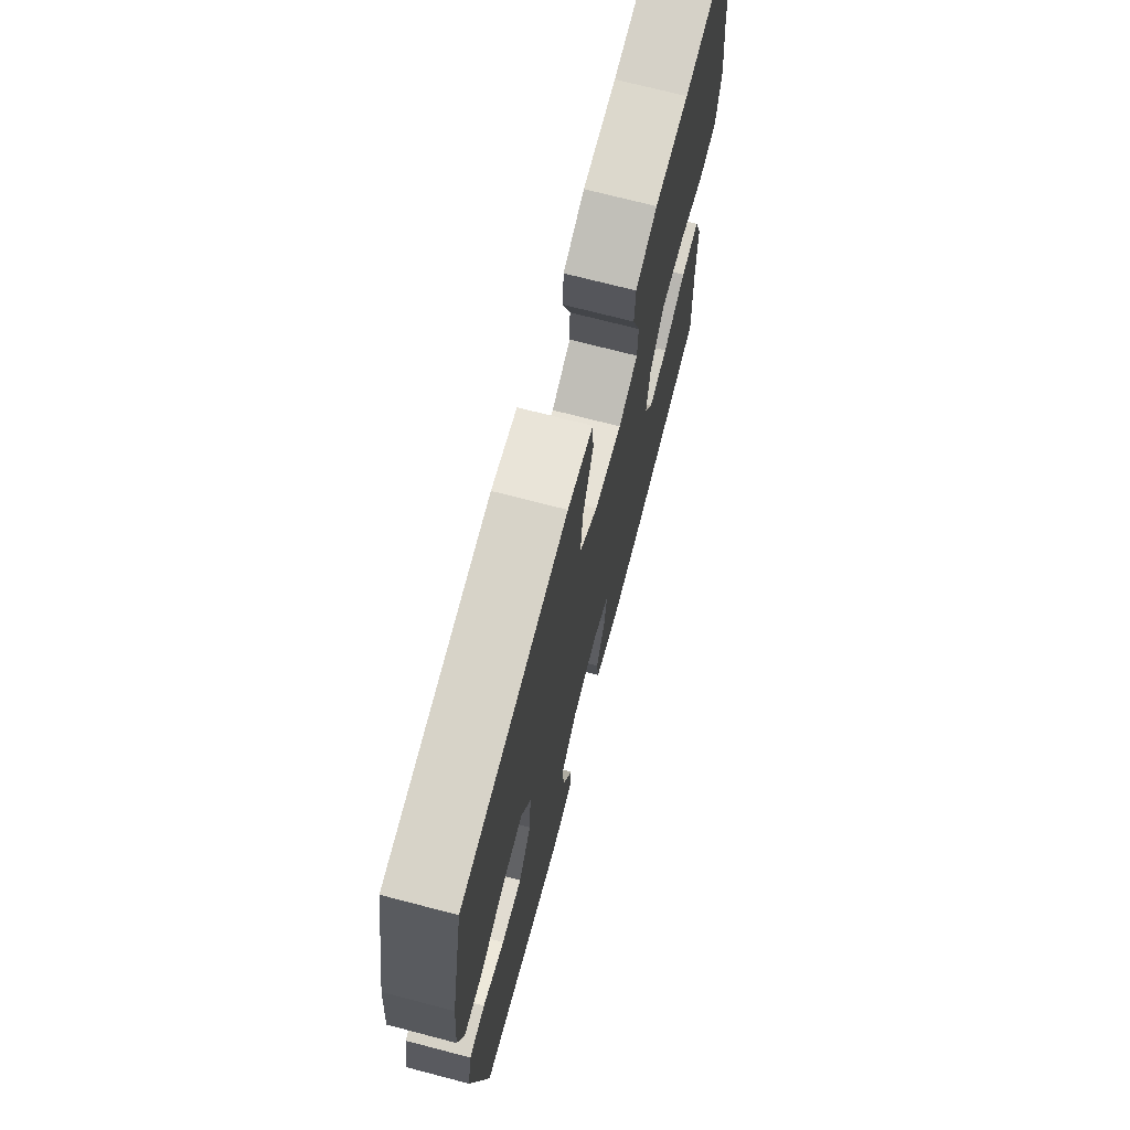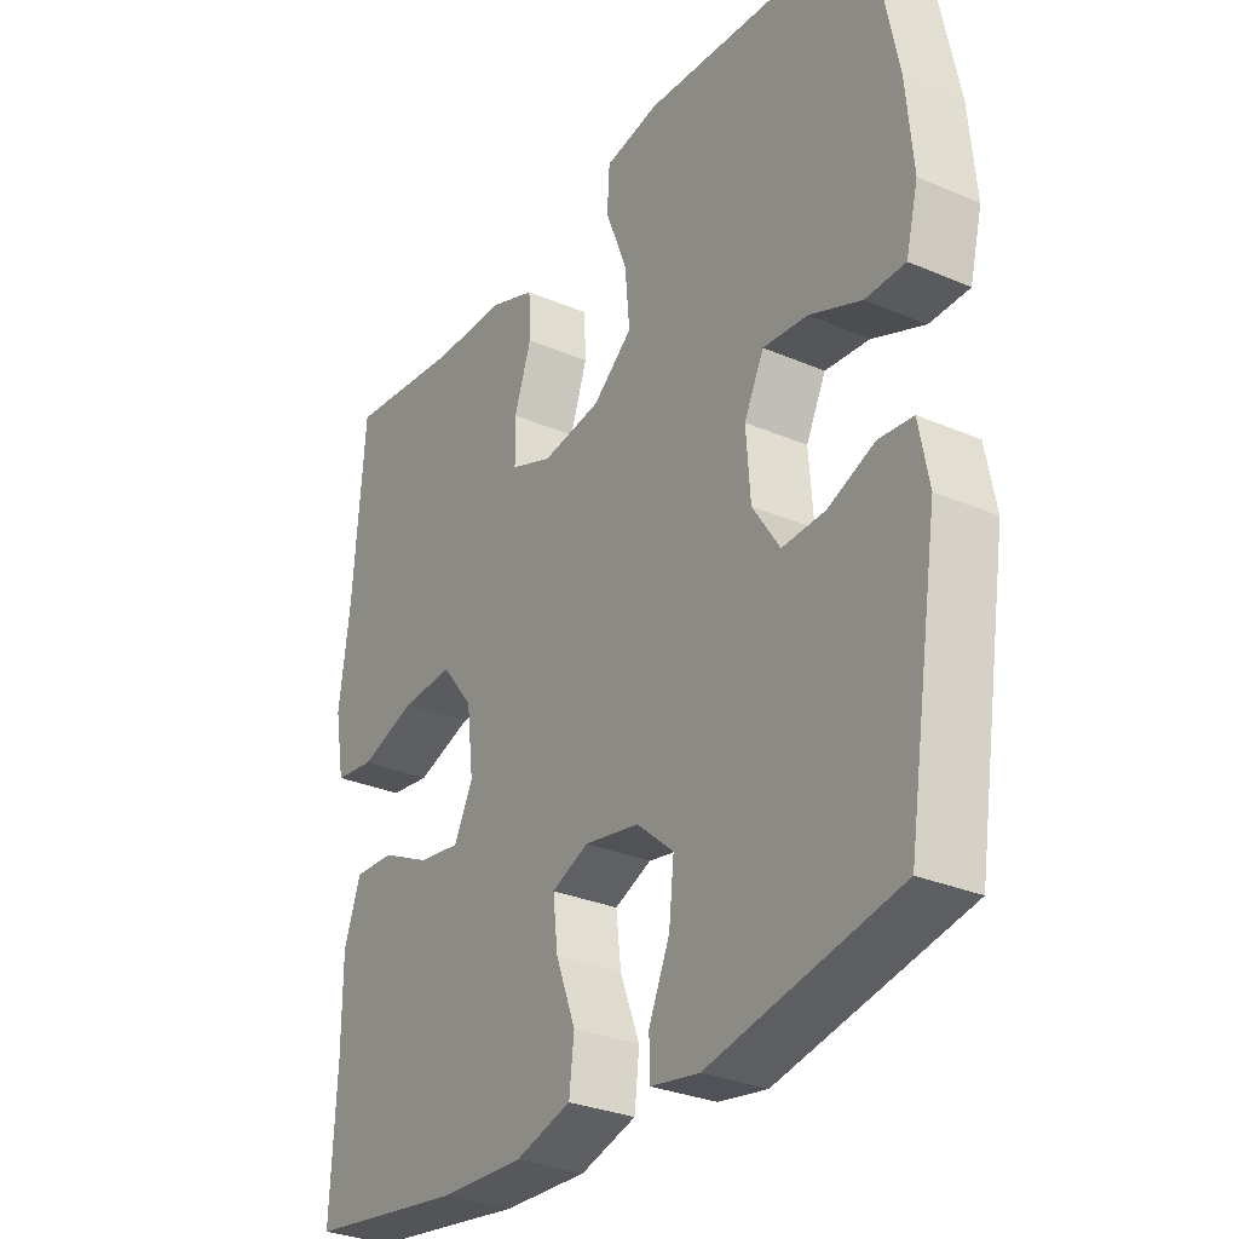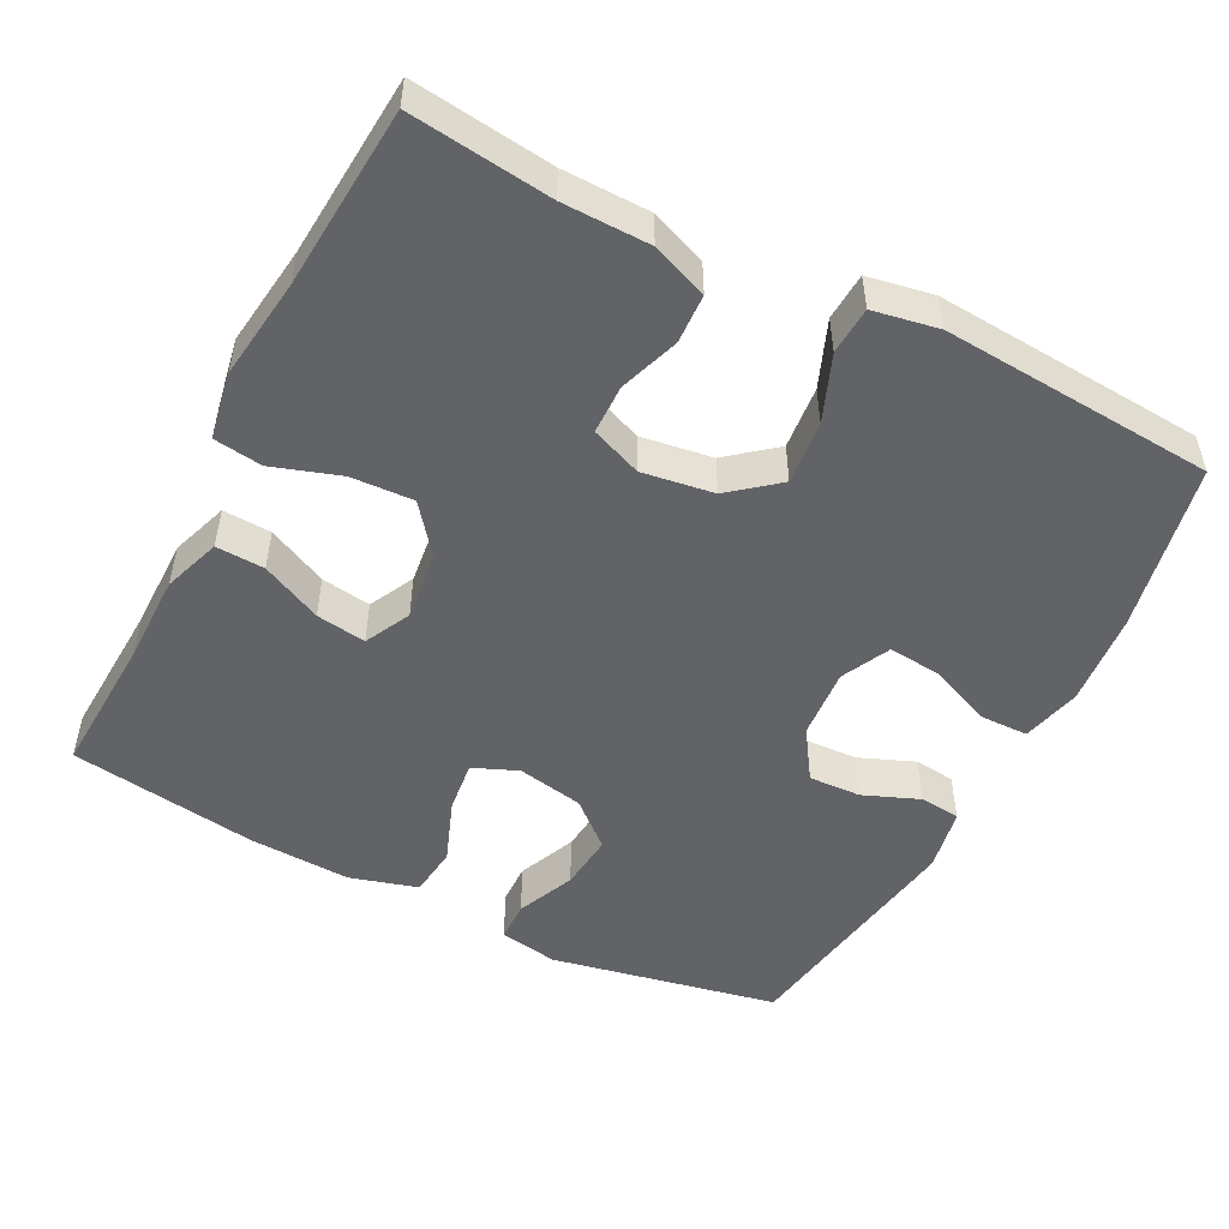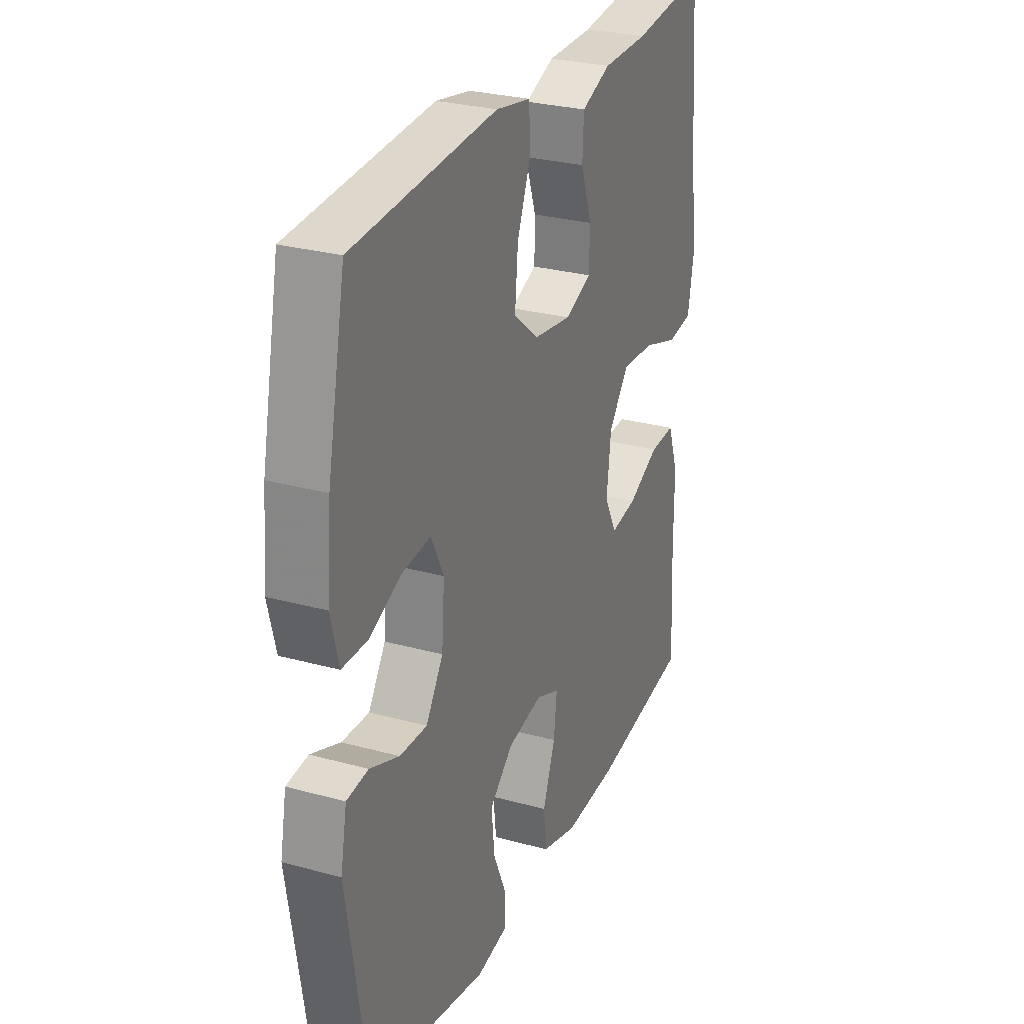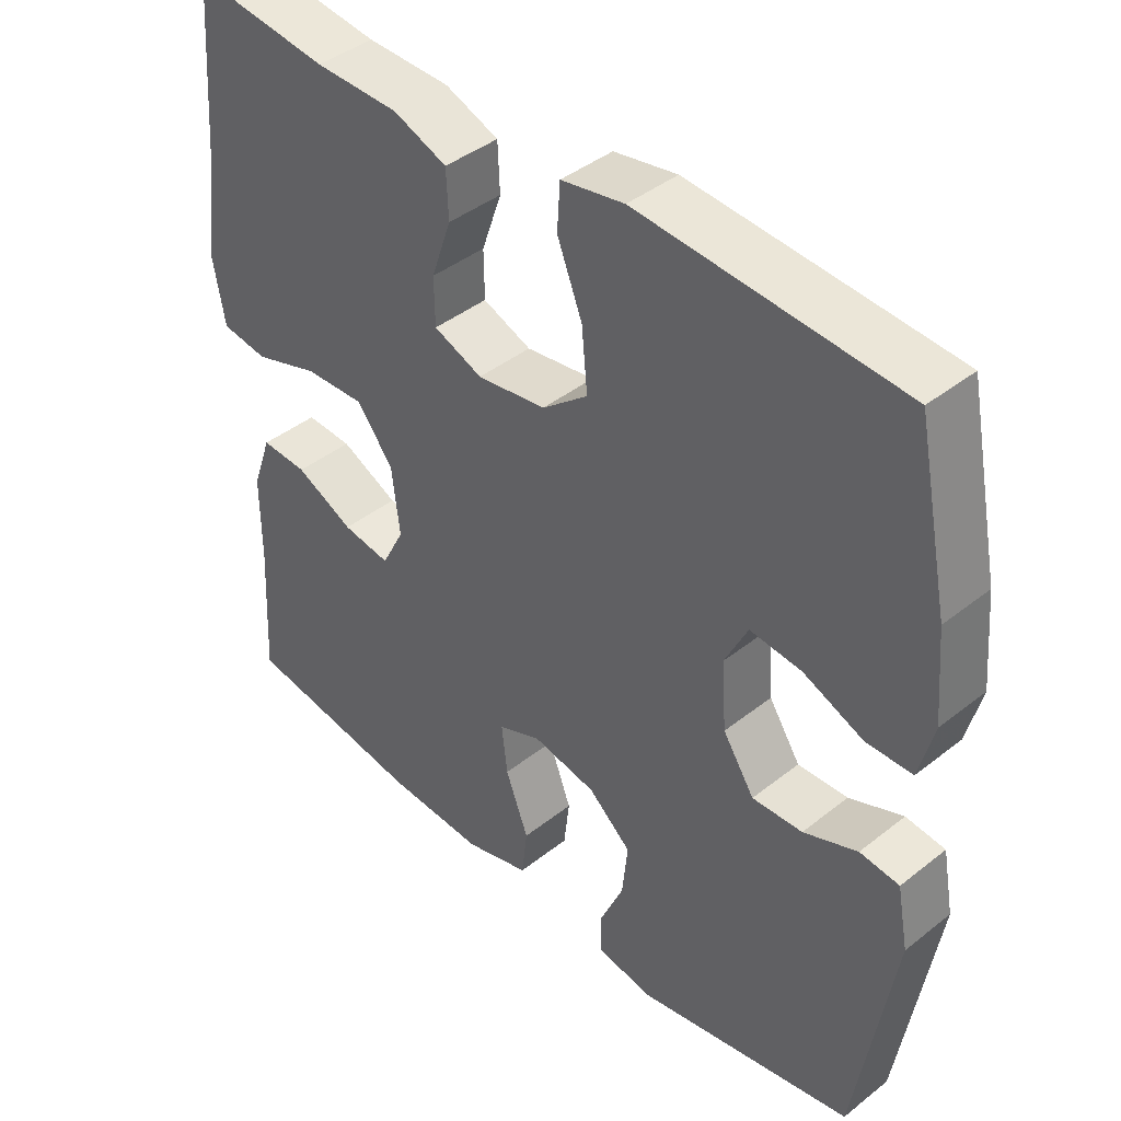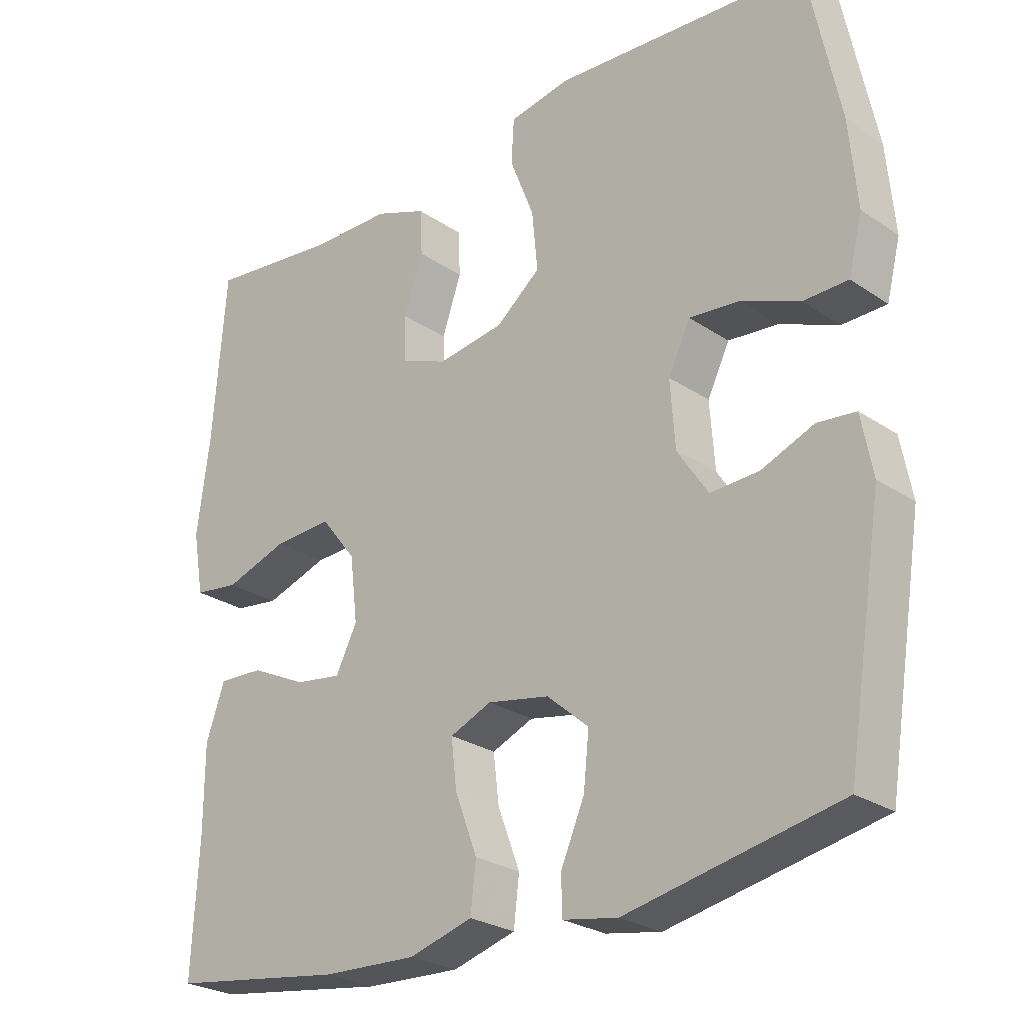
<metadata>
{"format":"obj","ext":"obj","renderer":"f3d","projection":"perspective","resolution":1024,"background":"white","views":[{"elev":71.7,"azim":104.6,"up":"+Z"},{"elev":-30.1,"azim":58.1,"up":"+Z"},{"elev":-50.8,"azim":-27.1,"up":"+Y"},{"elev":28.0,"azim":112.7,"up":"+Z"},{"elev":41.8,"azim":46.4,"up":"+Z"},{"elev":-26.0,"azim":43.2,"up":"+Z"}]}
</metadata>
<code>
v 0.5 0.07 0.5
v 0.546 0.07 0.273
v 0.557 0.07 0.149
v 0.537 0.07 0.07
v 0.473 0.07 0.069
v 0.389 0.07 0.104
v 0.317 0.07 0.111
v 0.285 0.07 0.046
v 0.292 0.07 -0.049
v 0.336 0.07 -0.116
v 0.406 0.07 -0.113
v 0.481 0.07 -0.083
v 0.536 0.07 -0.089
v 0.552 0.07 -0.174
v 0.5 0.07 -0.5
v 0.195 0.07 -0.561
v 0.116 0.07 -0.547
v 0.115 0.07 -0.493
v 0.149 0.07 -0.415
v 0.157 0.07 -0.339
v 0.097 0.07 -0.287
v 0.008 0.07 -0.27
v -0.052 0.07 -0.295
v -0.044 0.07 -0.364
v -0.012 0.07 -0.449
v -0.02 0.07 -0.517
v -0.111 0.07 -0.543
v -0.248 0.07 -0.537
v -0.5 0.07 -0.5
v -0.49 0.07 -0.312
v -0.49 0.07 -0.19
v -0.463 0.07 -0.113
v -0.398 0.07 -0.116
v -0.317 0.07 -0.155
v -0.25 0.07 -0.165
v -0.219 0.07 -0.104
v -0.23 0.07 -0.011
v -0.281 0.07 0.054
v -0.365 0.07 0.05
v -0.456 0.07 0.02
v -0.521 0.07 0.029
v -0.537 0.07 0.119
v -0.519 0.07 0.255
v -0.5 0.07 0.5
v -0.311 0.07 0.477
v -0.194 0.07 0.475
v -0.119 0.07 0.446
v -0.116 0.07 0.38
v -0.144 0.07 0.299
v -0.143 0.07 0.233
v -0.075 0.07 0.206
v 0.021 0.07 0.22
v 0.085 0.07 0.272
v 0.077 0.07 0.357
v 0.042 0.07 0.446
v 0.046 0.07 0.51
v 0.134 0.07 0.526
v 0.5 0 0.5
v 0.546 0 0.273
v 0.557 0 0.149
v 0.537 0 0.07
v 0.473 0 0.069
v 0.389 0 0.104
v 0.317 0 0.111
v 0.285 0 0.046
v 0.292 0 -0.049
v 0.336 0 -0.116
v 0.406 0 -0.113
v 0.481 0 -0.083
v 0.536 0 -0.089
v 0.552 0 -0.174
v 0.5 0 -0.5
v 0.195 0 -0.561
v 0.116 0 -0.547
v 0.115 0 -0.493
v 0.149 0 -0.415
v 0.157 0 -0.339
v 0.097 0 -0.287
v 0.008 0 -0.27
v -0.052 0 -0.295
v -0.044 0 -0.364
v -0.012 0 -0.449
v -0.02 0 -0.517
v -0.111 0 -0.543
v -0.248 0 -0.537
v -0.5 0 -0.5
v -0.49 0 -0.312
v -0.49 0 -0.19
v -0.463 0 -0.113
v -0.398 0 -0.116
v -0.317 0 -0.155
v -0.25 0 -0.165
v -0.219 0 -0.104
v -0.23 0 -0.011
v -0.281 0 0.054
v -0.365 0 0.05
v -0.456 0 0.02
v -0.521 0 0.029
v -0.537 0 0.119
v -0.519 0 0.255
v -0.5 0 0.5
v -0.311 0 0.477
v -0.194 0 0.475
v -0.119 0 0.446
v -0.116 0 0.38
v -0.144 0 0.299
v -0.143 0 0.233
v -0.075 0 0.206
v 0.021 0 0.22
v 0.085 0 0.272
v 0.077 0 0.357
v 0.042 0 0.446
v 0.046 0 0.51
v 0.134 0 0.526
f 4 5 6
f 3 4 6
f 2 3 6
f 1 2 6
f 57 1 6
f 56 57 6
f 55 56 6
f 54 55 6
f 53 54 6 7
f 52 53 7 8
f 51 52 8 9
f 50 51 9 10
f 47 48 49
f 46 47 49
f 45 46 49
f 45 49 50
f 44 45 50
f 43 44 50
f 42 43 50
f 41 42 50
f 40 41 50
f 39 40 50
f 38 39 50
f 37 38 50 10
f 32 33 34
f 31 32 34
f 30 31 34
f 30 34 35
f 29 30 35
f 28 29 35
f 27 28 35
f 26 27 35
f 25 26 35
f 24 25 35
f 23 24 35 36
f 17 18 19
f 16 17 19
f 15 16 19
f 14 15 19
f 13 14 19
f 12 13 19
f 11 12 19
f 10 11 19 20
f 36 37 10
f 23 36 10
f 22 23 10
f 10 20 21
f 10 21 22
f 63 62 61
f 63 61 60
f 63 60 59
f 63 59 58
f 63 58 114
f 63 114 113
f 63 113 112
f 63 112 111
f 64 63 111 110
f 65 64 110 109
f 66 65 109 108
f 67 66 108 107
f 106 105 104
f 106 104 103
f 106 103 102
f 107 106 102
f 107 102 101
f 107 101 100
f 107 100 99
f 107 99 98
f 107 98 97
f 107 97 96
f 107 96 95
f 67 107 95 94
f 91 90 89
f 91 89 88
f 91 88 87
f 92 91 87
f 92 87 86
f 92 86 85
f 92 85 84
f 92 84 83
f 92 83 82
f 92 82 81
f 93 92 81 80
f 76 75 74
f 76 74 73
f 76 73 72
f 76 72 71
f 76 71 70
f 76 70 69
f 76 69 68
f 77 76 68 67
f 67 94 93
f 67 93 80
f 67 80 79
f 78 77 67
f 79 78 67
f 1 58 59 2
f 2 59 60 3
f 3 60 61 4
f 4 61 62 5
f 5 62 63 6
f 6 63 64 7
f 7 64 65 8
f 8 65 66 9
f 9 66 67 10
f 10 67 68 11
f 11 68 69 12
f 12 69 70 13
f 13 70 71 14
f 14 71 72 15
f 15 72 73 16
f 16 73 74 17
f 17 74 75 18
f 18 75 76 19
f 19 76 77 20
f 20 77 78 21
f 21 78 79 22
f 22 79 80 23
f 23 80 81 24
f 24 81 82 25
f 25 82 83 26
f 26 83 84 27
f 27 84 85 28
f 28 85 86 29
f 29 86 87 30
f 30 87 88 31
f 31 88 89 32
f 32 89 90 33
f 33 90 91 34
f 34 91 92 35
f 35 92 93 36
f 36 93 94 37
f 37 94 95 38
f 38 95 96 39
f 39 96 97 40
f 40 97 98 41
f 41 98 99 42
f 42 99 100 43
f 43 100 101 44
f 44 101 102 45
f 45 102 103 46
f 46 103 104 47
f 47 104 105 48
f 48 105 106 49
f 49 106 107 50
f 50 107 108 51
f 51 108 109 52
f 52 109 110 53
f 53 110 111 54
f 54 111 112 55
f 55 112 113 56
f 56 113 114 57
f 57 114 58 1

</code>
